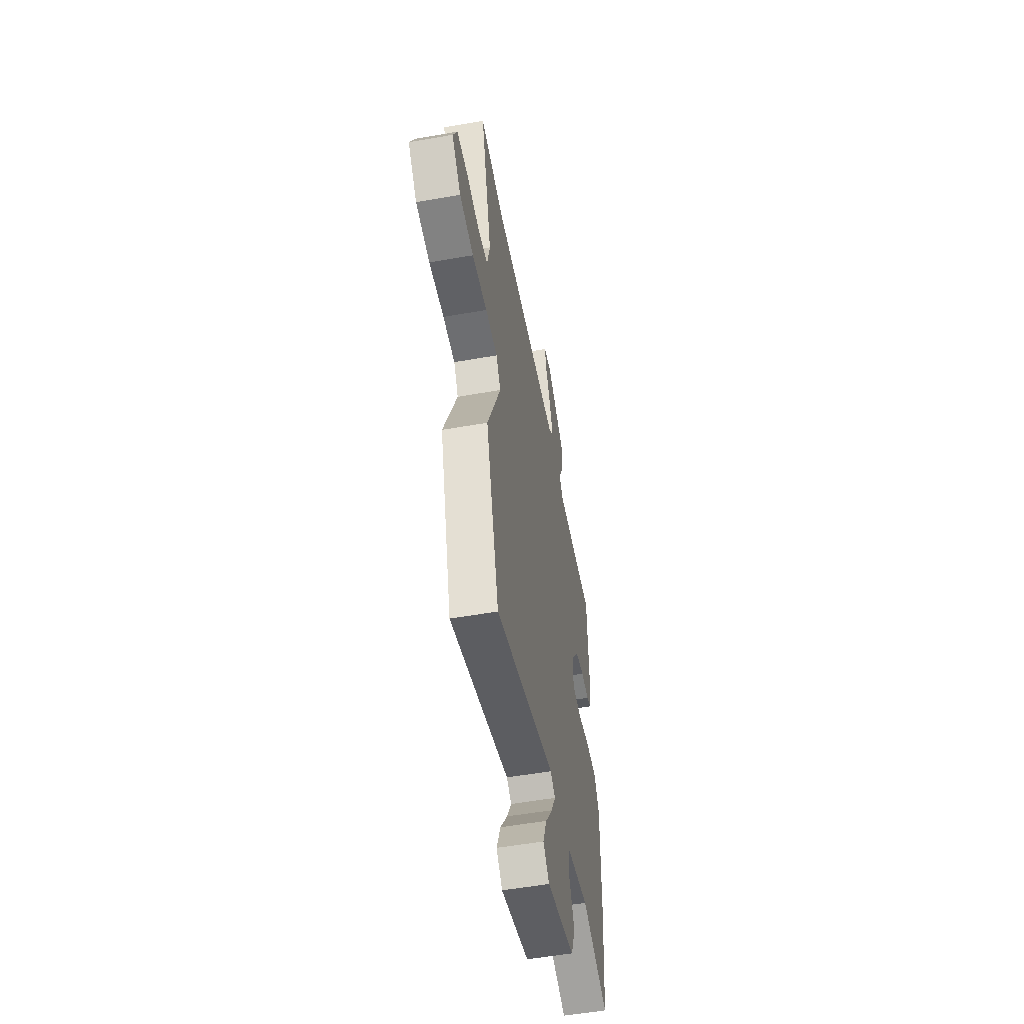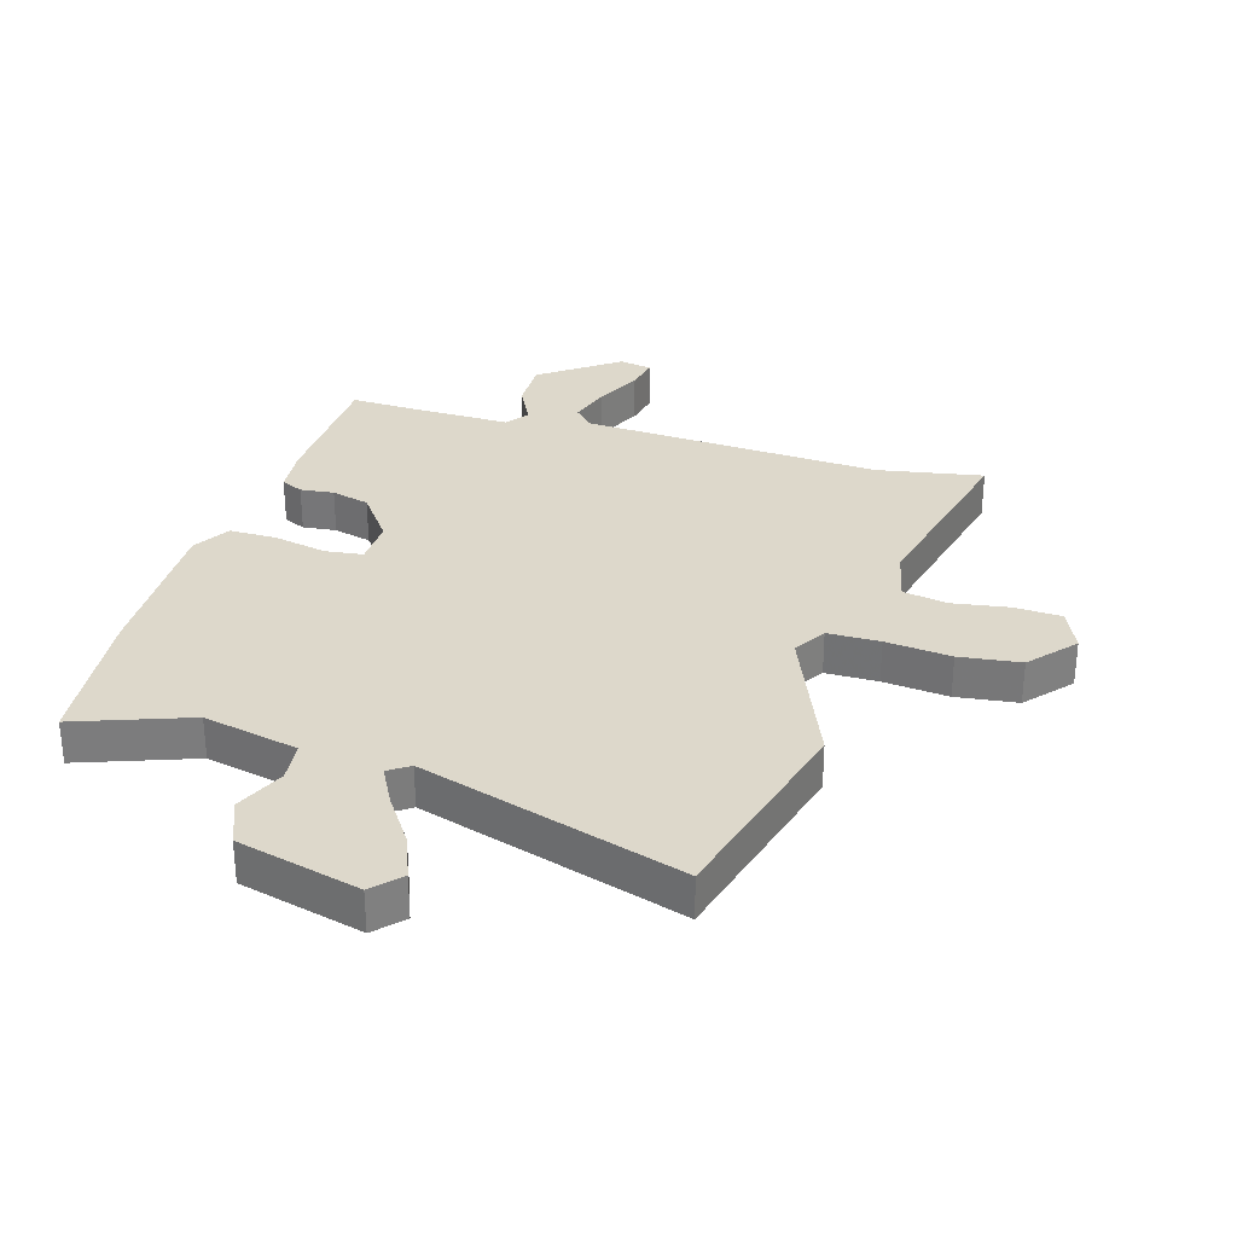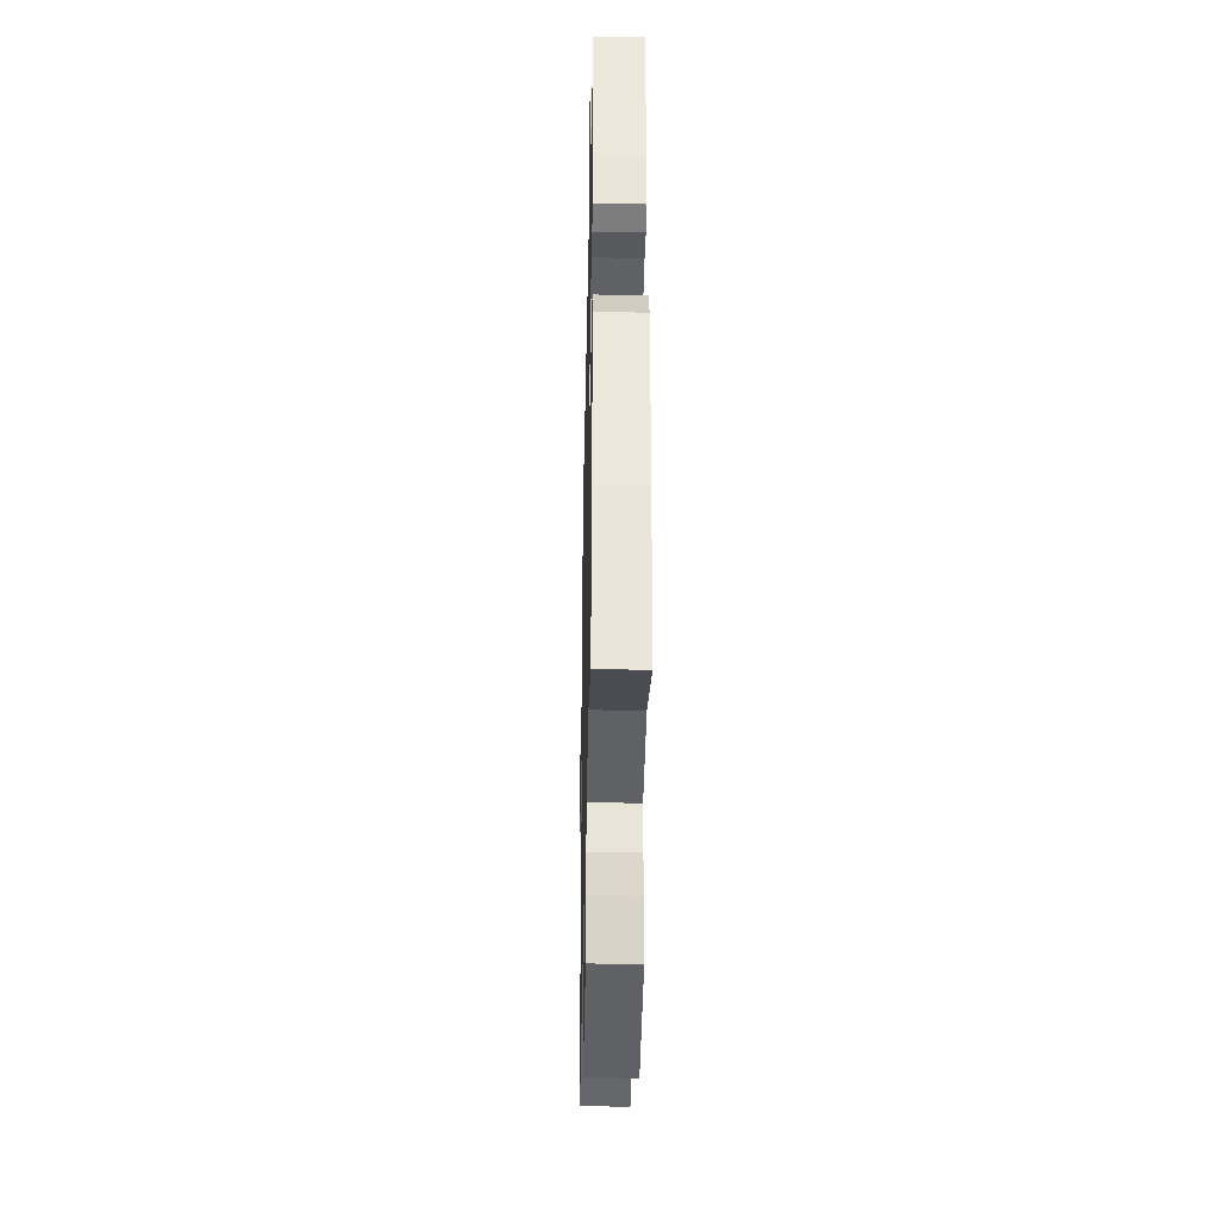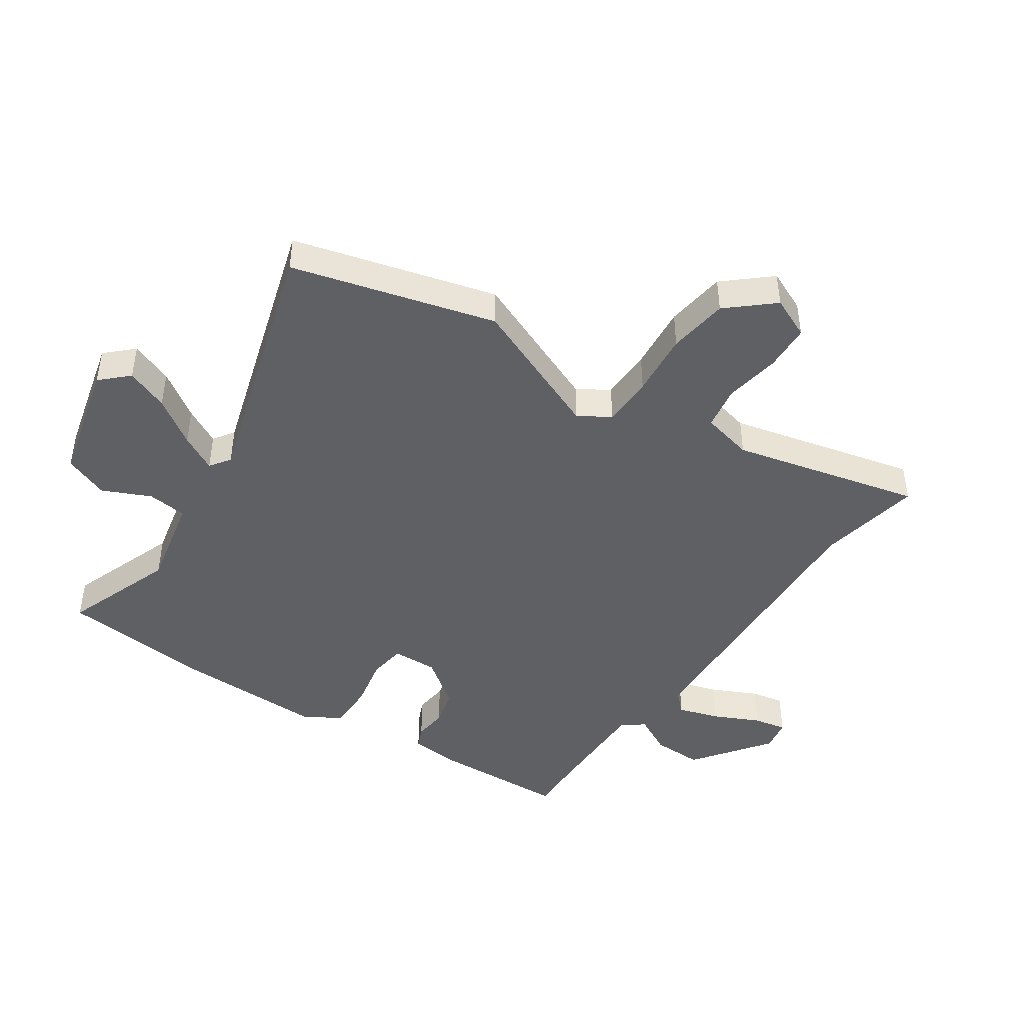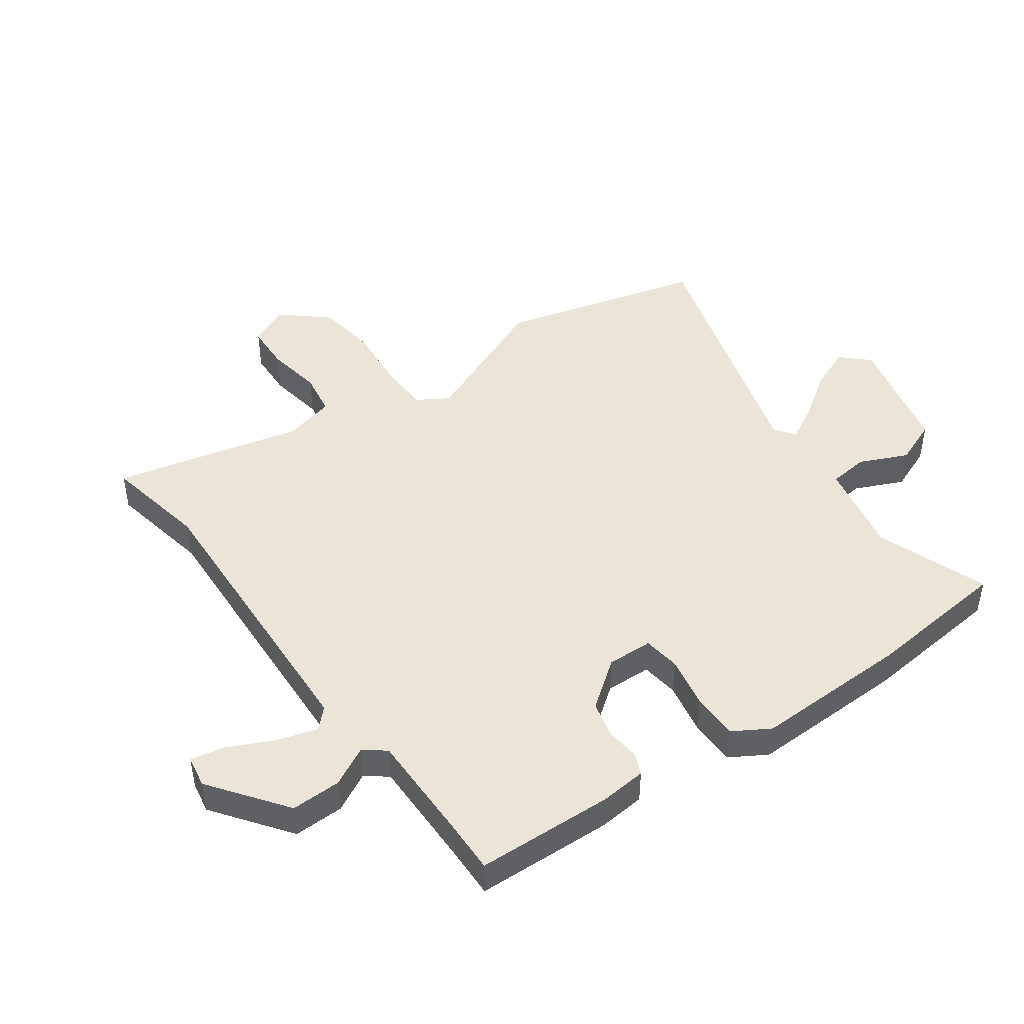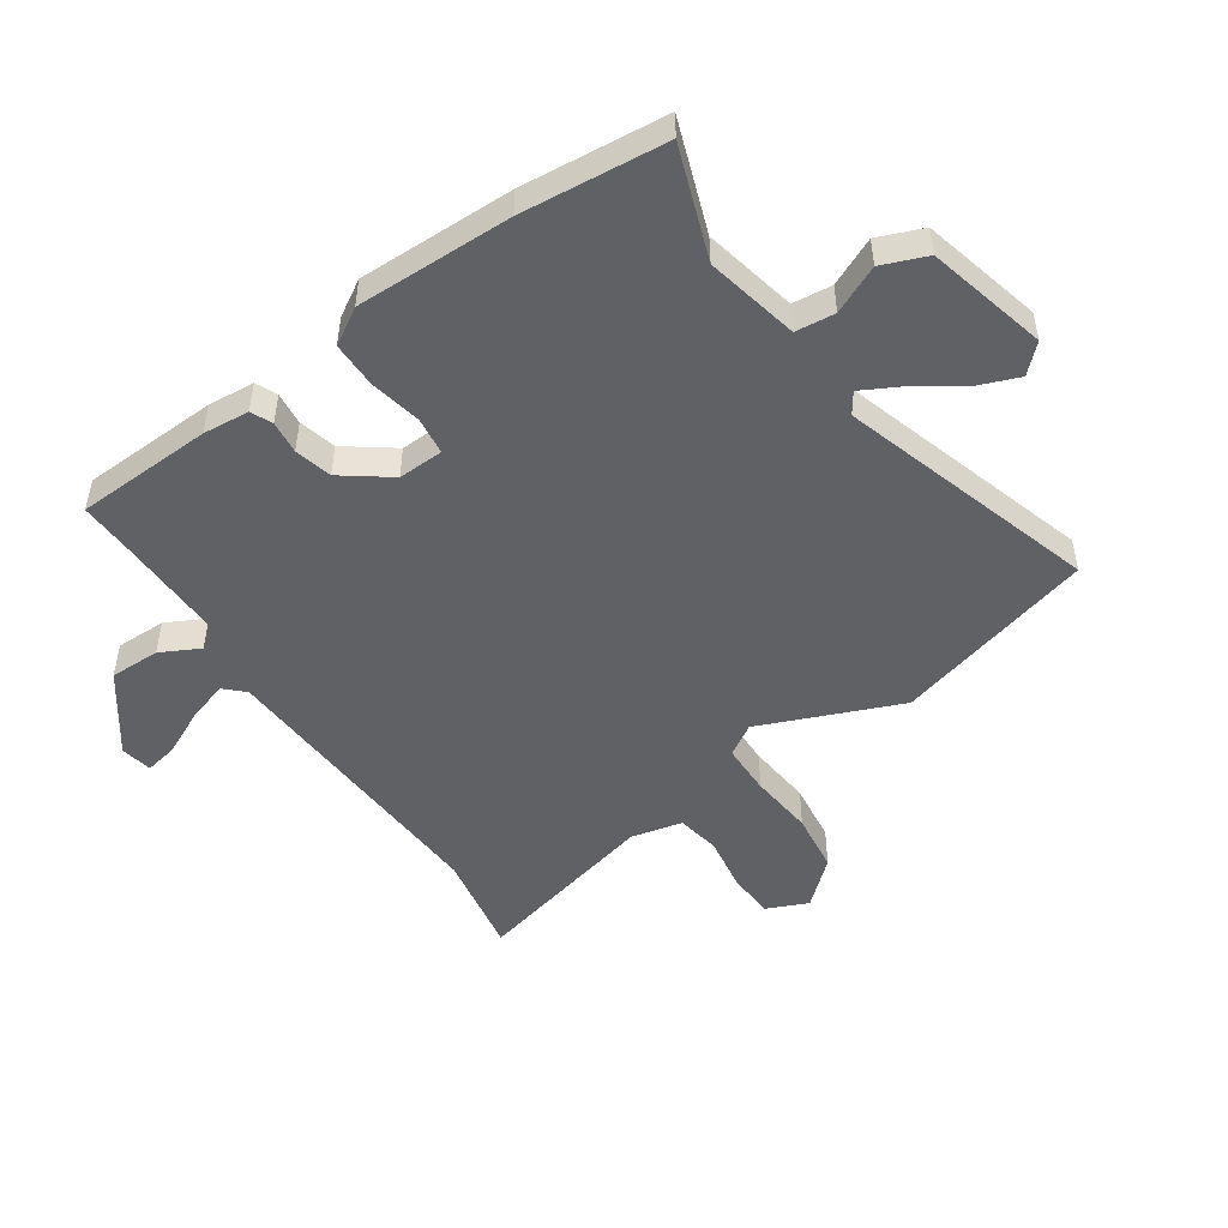
<metadata>
{"format":"obj","ext":"obj","renderer":"f3d","projection":"perspective","resolution":1024,"background":"white","views":[{"elev":-53.7,"azim":-79.3,"up":"+Z"},{"elev":31.4,"azim":-163.5,"up":"+Y"},{"elev":-35.1,"azim":88.8,"up":"+Z"},{"elev":-44.8,"azim":-124.3,"up":"+Y"},{"elev":45.9,"azim":53.9,"up":"+Y"},{"elev":-49.4,"azim":124.2,"up":"+Y"}]}
</metadata>
<code>
v 0.517 0.07 -0.323
v 0.494 0.07 -0.568
v 0.305 0.07 -0.5
v 0.147 0.07 -0.534
v 0.14 0.07 -0.601
v 0.177 0.07 -0.682
v 0.147 0.07 -0.758
v -0.057 0.07 -0.809
v -0.1 0.07 -0.764
v -0.072 0.07 -0.692
v -0.019 0.07 -0.614
v 0.014 0.07 -0.552
v -0.021 0.07 -0.528
v -0.456 0.07 -0.661
v -0.549 0.07 -0.32
v -0.451 0.07 -0.084
v -0.484 0.07 -0.031
v -0.571 0.07 -0.03
v -0.68 0.07 -0.041
v -0.782 0.07 -0.028
v -0.848 0.07 0.047
v -0.817 0.07 0.117
v -0.738 0.07 0.121
v -0.644 0.07 0.106
v -0.57 0.07 0.119
v -0.55 0.07 0.206
v -0.627 0.07 0.523
v -0.451 0.07 0.491
v 0.047 0.07 0.518
v 0.079 0.07 0.551
v 0.057 0.07 0.62
v 0.02 0.07 0.697
v 0.009 0.07 0.753
v 0.063 0.07 0.763
v 0.192 0.07 0.669
v 0.191 0.07 0.584
v 0.157 0.07 0.518
v 0.185 0.07 0.481
v 0.372 0.07 0.484
v 0.462 0.07 0.487
v 0.472 0.07 0.255
v 0.465 0.07 0.176
v 0.429 0.07 0.16
v 0.373 0.07 0.166
v 0.31 0.07 0.15
v 0.251 0.07 0.07
v 0.254 0.07 -0.007
v 0.317 0.07 -0.015
v 0.405 0.07 0.003
v 0.484 0.07 0.003
v 0.521 0.07 -0.058
v 0.517 0 -0.323
v 0.494 0 -0.568
v 0.305 0 -0.5
v 0.147 0 -0.534
v 0.14 0 -0.601
v 0.177 0 -0.682
v 0.147 0 -0.758
v -0.057 0 -0.809
v -0.1 0 -0.764
v -0.072 0 -0.692
v -0.019 0 -0.614
v 0.014 0 -0.552
v -0.021 0 -0.528
v -0.456 0 -0.661
v -0.549 0 -0.32
v -0.451 0 -0.084
v -0.484 0 -0.031
v -0.571 0 -0.03
v -0.68 0 -0.041
v -0.782 0 -0.028
v -0.848 0 0.047
v -0.817 0 0.117
v -0.738 0 0.121
v -0.644 0 0.106
v -0.57 0 0.119
v -0.55 0 0.206
v -0.627 0 0.523
v -0.451 0 0.491
v 0.047 0 0.518
v 0.079 0 0.551
v 0.057 0 0.62
v 0.02 0 0.697
v 0.009 0 0.753
v 0.063 0 0.763
v 0.192 0 0.669
v 0.191 0 0.584
v 0.157 0 0.518
v 0.185 0 0.481
v 0.372 0 0.484
v 0.462 0 0.487
v 0.472 0 0.255
v 0.465 0 0.176
v 0.429 0 0.16
v 0.373 0 0.166
v 0.31 0 0.15
v 0.251 0 0.07
v 0.254 0 -0.007
v 0.317 0 -0.015
v 0.405 0 0.003
v 0.484 0 0.003
v 0.521 0 -0.058
f 1 2 3
f 51 1 3
f 50 51 3
f 49 50 3
f 48 49 3
f 47 48 3 4
f 46 47 4
f 42 43 44
f 41 42 44
f 40 41 44
f 39 40 44
f 38 39 44 45
f 37 38 45 46
f 35 36 37
f 34 35 37
f 33 34 37
f 32 33 37
f 31 32 37
f 30 31 37 46
f 26 27 28
f 25 26 28 29
f 22 23 24
f 21 22 24
f 20 21 24
f 19 20 24
f 18 19 24
f 17 18 24 25
f 16 17 25 29
f 29 30 46
f 16 29 46
f 15 16 46
f 14 15 46
f 13 14 46
f 9 10 11
f 8 9 11
f 7 8 11
f 6 7 11
f 5 6 11
f 4 5 11 12
f 4 12 13 46
f 54 53 52
f 54 52 102
f 54 102 101
f 54 101 100
f 54 100 99
f 55 54 99 98
f 55 98 97
f 95 94 93
f 95 93 92
f 95 92 91
f 95 91 90
f 96 95 90 89
f 97 96 89 88
f 88 87 86
f 88 86 85
f 88 85 84
f 88 84 83
f 88 83 82
f 97 88 82 81
f 79 78 77
f 80 79 77 76
f 75 74 73
f 75 73 72
f 75 72 71
f 75 71 70
f 75 70 69
f 76 75 69 68
f 80 76 68 67
f 97 81 80
f 97 80 67
f 97 67 66
f 97 66 65
f 97 65 64
f 62 61 60
f 62 60 59
f 62 59 58
f 62 58 57
f 62 57 56
f 63 62 56 55
f 97 64 63 55
f 1 52 53 2
f 2 53 54 3
f 3 54 55 4
f 4 55 56 5
f 5 56 57 6
f 6 57 58 7
f 7 58 59 8
f 8 59 60 9
f 9 60 61 10
f 10 61 62 11
f 11 62 63 12
f 12 63 64 13
f 13 64 65 14
f 14 65 66 15
f 15 66 67 16
f 16 67 68 17
f 17 68 69 18
f 18 69 70 19
f 19 70 71 20
f 20 71 72 21
f 21 72 73 22
f 22 73 74 23
f 23 74 75 24
f 24 75 76 25
f 25 76 77 26
f 26 77 78 27
f 27 78 79 28
f 28 79 80 29
f 29 80 81 30
f 30 81 82 31
f 31 82 83 32
f 32 83 84 33
f 33 84 85 34
f 34 85 86 35
f 35 86 87 36
f 36 87 88 37
f 37 88 89 38
f 38 89 90 39
f 39 90 91 40
f 40 91 92 41
f 41 92 93 42
f 42 93 94 43
f 43 94 95 44
f 44 95 96 45
f 45 96 97 46
f 46 97 98 47
f 47 98 99 48
f 48 99 100 49
f 49 100 101 50
f 50 101 102 51
f 51 102 52 1

</code>
